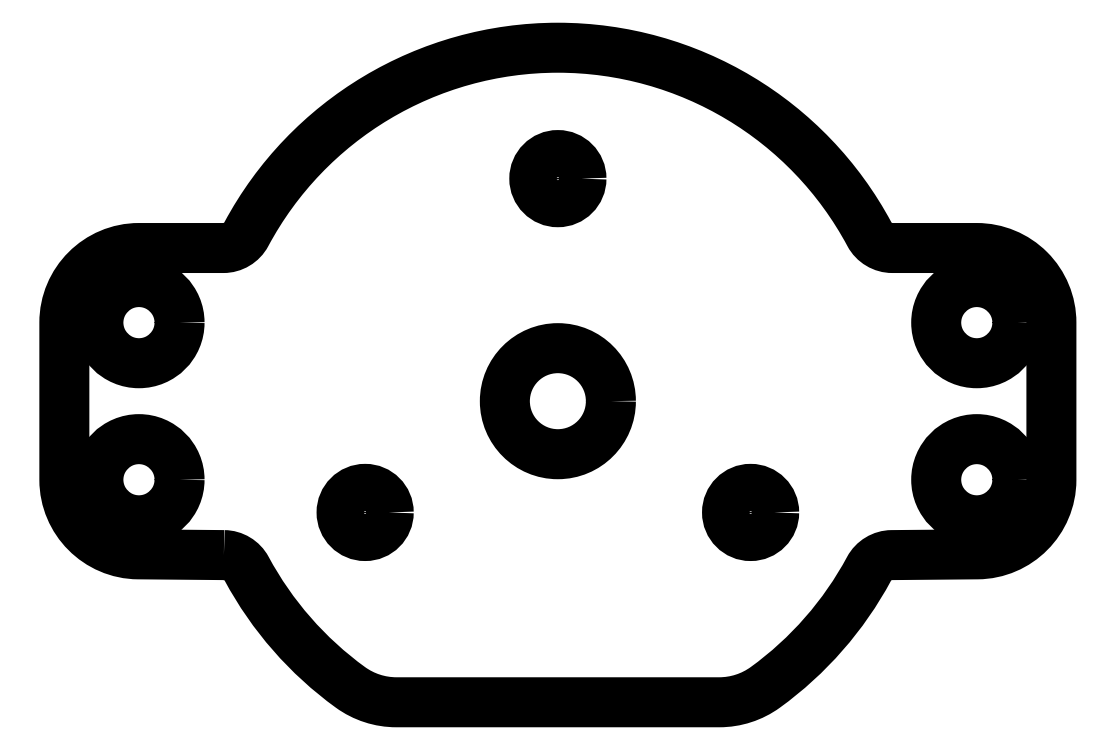
<metadata>
{"format":"dxf","ext":"dxf","renderer":"ezdxf+matplotlib","layout":"modelspace","background":"white","min_lineweight":24,"dpi":150}
</metadata>
<code>
0
SECTION
2
ENTITIES
0
CIRCLE
8
0
10
-16
20
-3
30
0
40
1.55
210
0
220
0
230
1
0
CIRCLE
8
0
10
-16
20
3
30
0
40
1.55
210
0
220
0
230
1
0
LWPOLYLINE
8
0
90
20
70
1
43
0
10
-12.76
20
-5.879
10
-16.03
20
-5.85
42
-0.4106
10
-18.85
20
-3.01
10
-18.85
20
3
42
-0.4142
10
-16
20
5.85
10
-12.78
20
5.85
42
0.2764
10
-11.9
20
6.378
42
-0.5986
10
11.9
20
6.378
42
0.2764
10
12.78
20
5.85
10
16
20
5.85
42
-0.4142
10
18.85
20
3
10
18.85
20
-3.01
42
-0.4106
10
16.03
20
-5.85
10
12.76
20
-5.879
42
0.2735
10
11.88
20
-6.404
42
-0.1127
10
7.926
20
-10.93
42
-0.1582
10
6.164
20
-11.5
10
-6.164
20
-11.5
42
-0.1582
10
-7.926
20
-10.93
42
-0.1127
10
-11.88
20
-6.404
42
0.2735
0
CIRCLE
8
0
10
7.361
20
-4.25
30
0
40
0.9
210
0
220
0
230
1
0
CIRCLE
8
0
10
-7.361
20
-4.25
30
0
40
0.9
210
0
220
0
230
1
0
CIRCLE
8
0
10
1.299e-14
20
8.5
30
0
40
0.9
210
0
220
0
230
1
0
CIRCLE
8
0
10
16
20
3
30
0
40
1.55
210
0
220
0
230
1
0
CIRCLE
8
0
10
1.382e-14
20
-2.657e-14
30
0
40
2.025
210
0
220
0
230
1
0
CIRCLE
8
0
10
16
20
-3
30
0
40
1.55
210
0
220
0
230
1
0
ENDSEC
0
EOF

</code>
